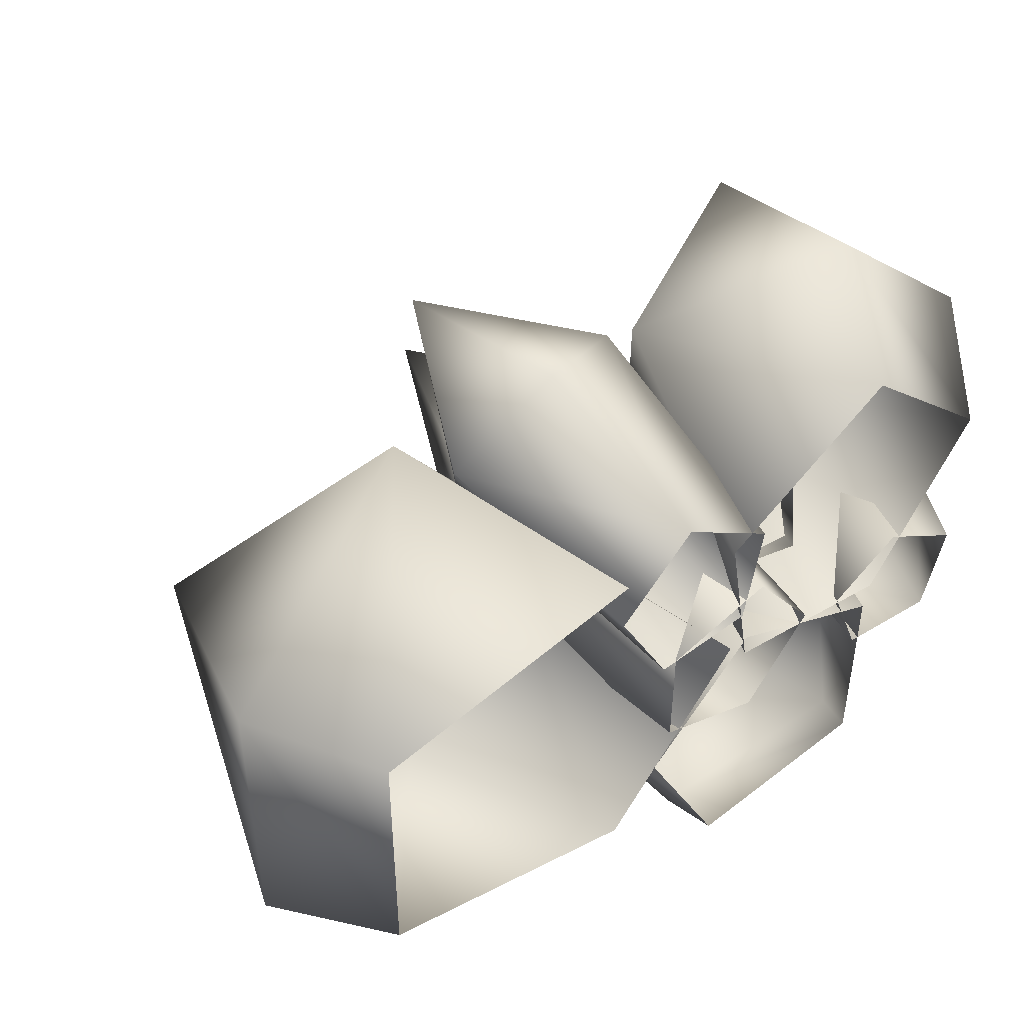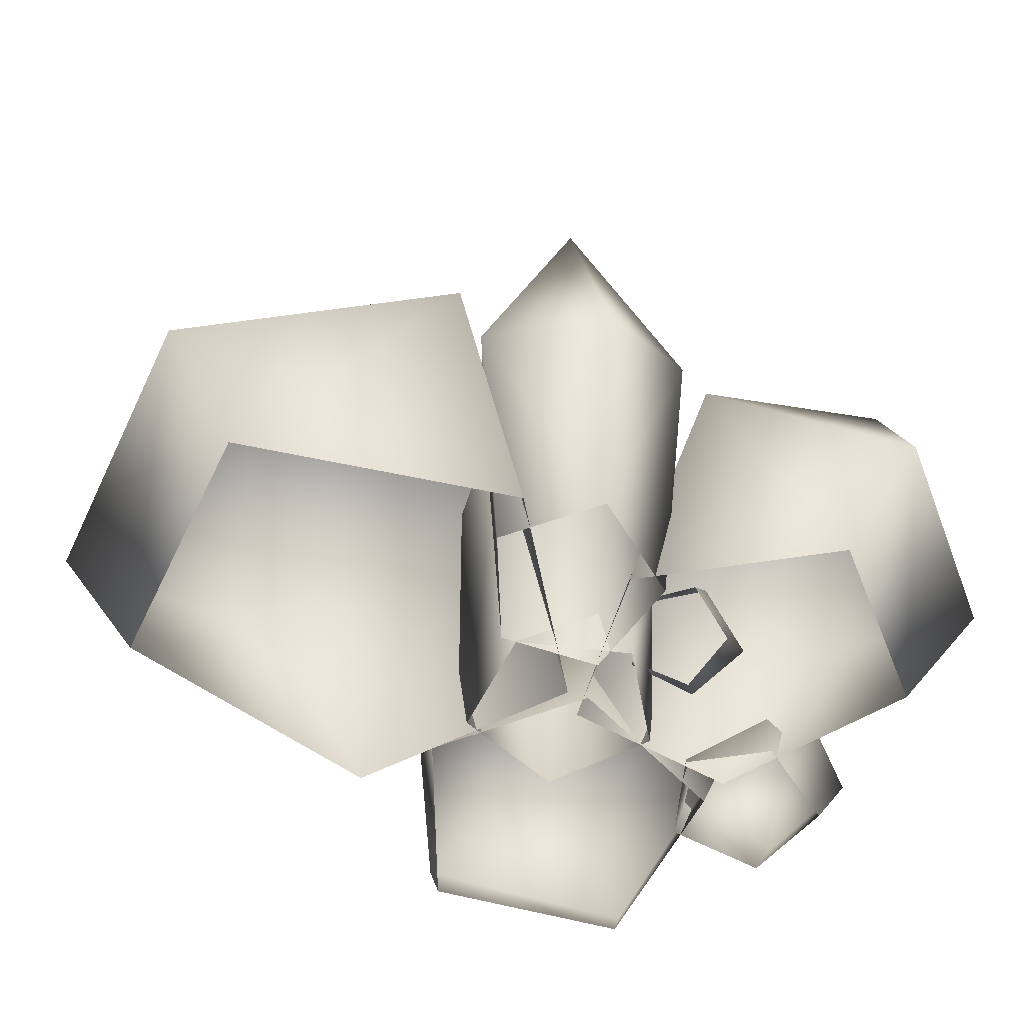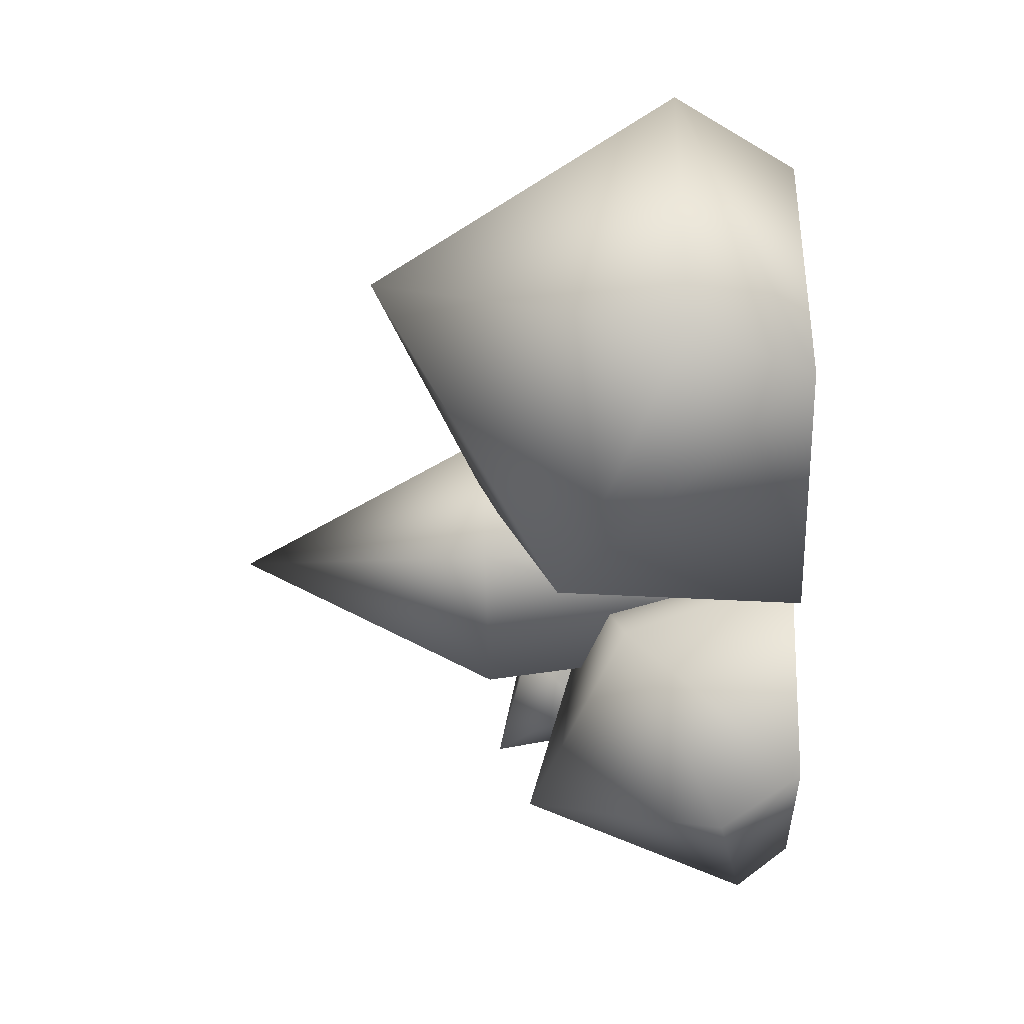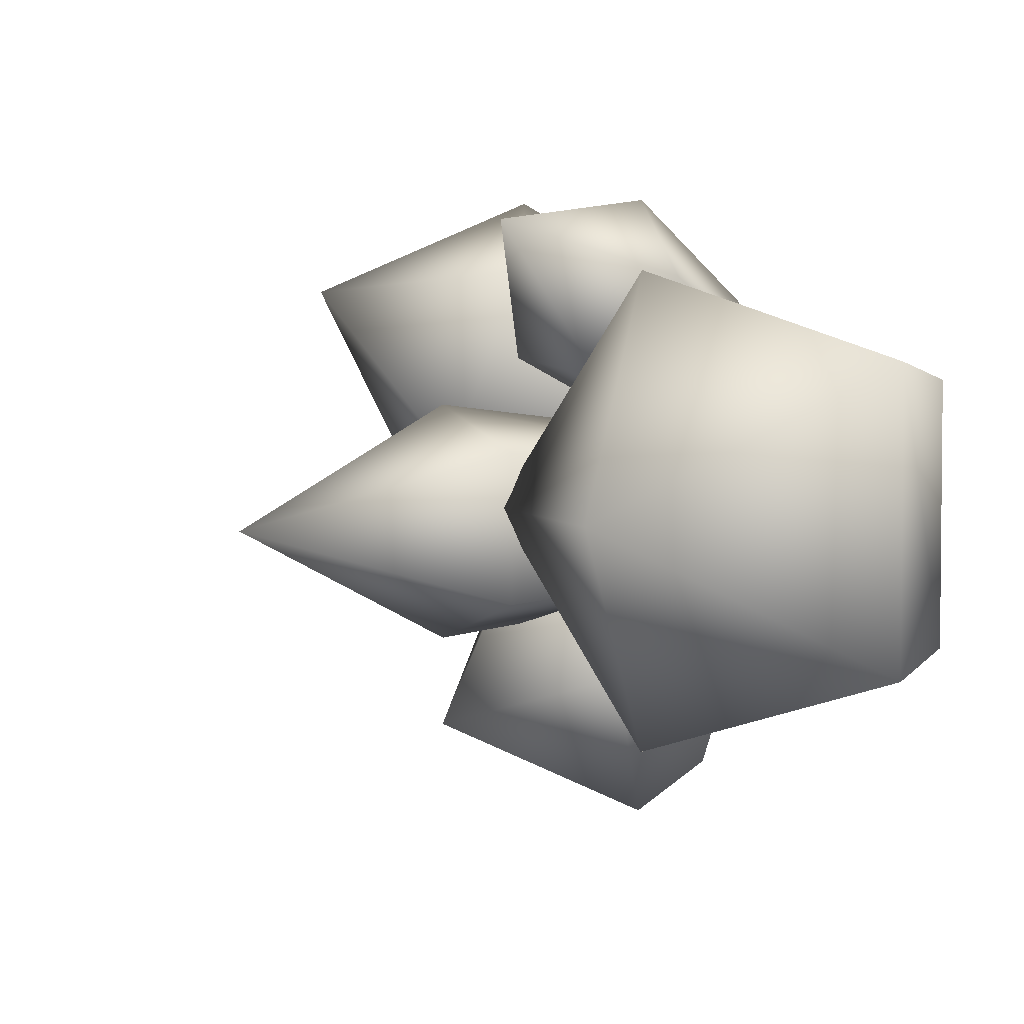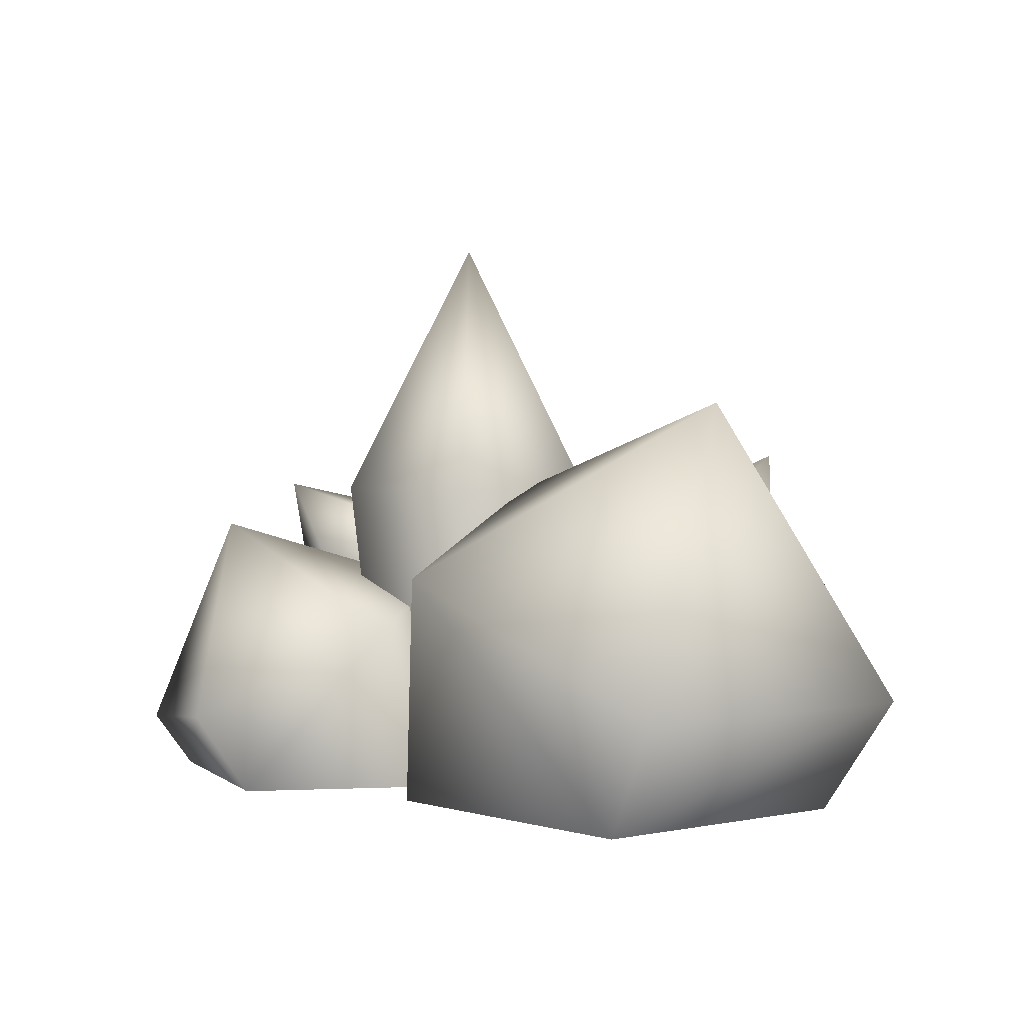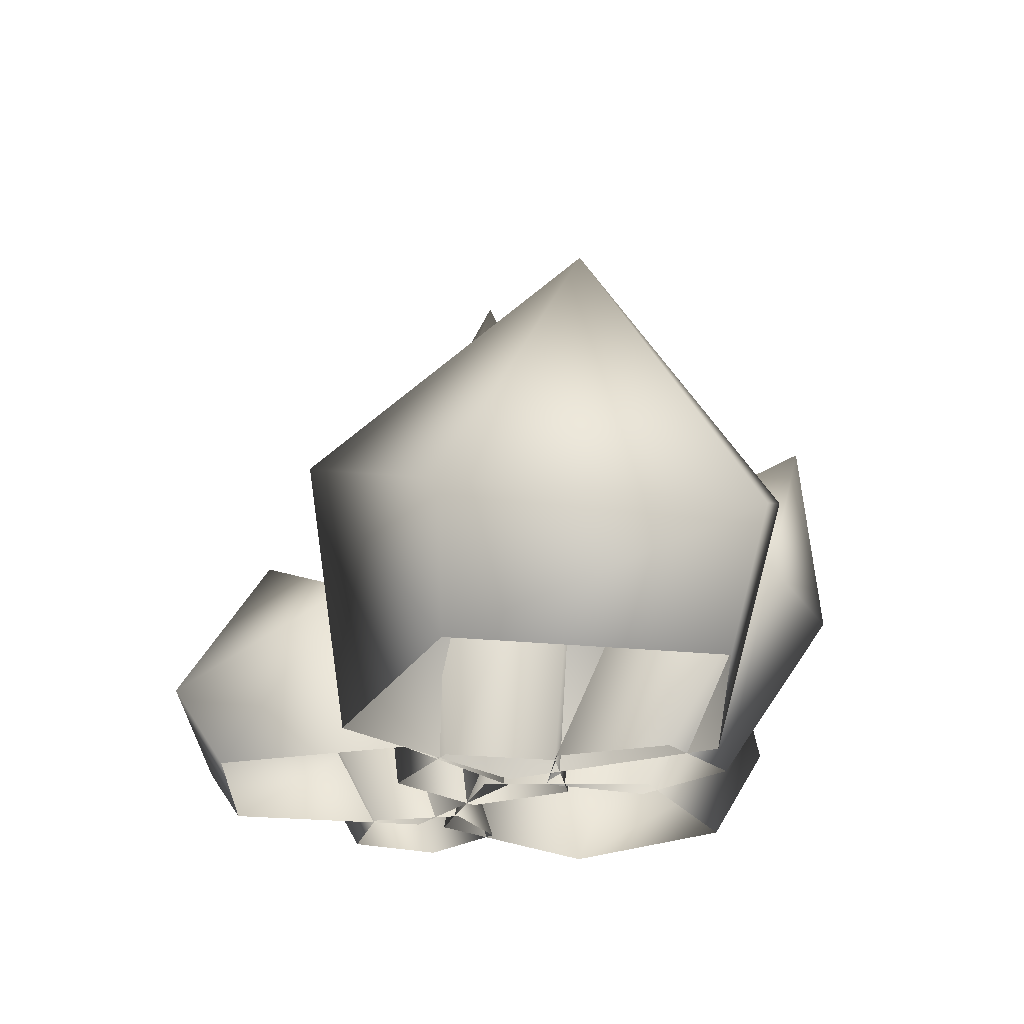
<metadata>
{"format":"obj","ext":"obj","renderer":"f3d","projection":"perspective","resolution":1024,"background":"white","views":[{"elev":47.5,"azim":-37.2,"up":"+Z"},{"elev":-55.0,"azim":-25.4,"up":"+Y"},{"elev":-38.2,"azim":-88.2,"up":"+Z"},{"elev":3.3,"azim":-120.2,"up":"+Z"},{"elev":3.5,"azim":-124.0,"up":"+Y"},{"elev":-23.9,"azim":-100.0,"up":"+Y"}]}
</metadata>
<code>
g fcbg_cityforestcrystal_001_crystal_04
v 1.153 0.6562 0.1609
v 1.63 2.471 -0.5008
v 1.02 1.038 0.5485
v 1.814 1.943 -1.037
v 1.663 0.4585 0.2804
v 2.565 2.779 -1.045
v 2.519 1.669 -0.8716
v 1.846 0.7185 0.7417
v 2.772 2.029 -0.2336
v 1.449 1.077 0.9075
v 2.223 2.524 -0.004479
v 1.63 2.471 -0.5008
v 1.02 1.038 0.5485
v -0.7476 2.384e-07 -1.677
v 0.5244 2.384e-07 0.06207
v -0.1461 2.814 0.06207
v -1.586 2.143 -2.125
v -3.192 2.384e-07 -1.137
v -3.089 3.685 0.06207
v -3.916 1.056 -1.29
v -3.916 1.056 1.414
v -3.192 2.384e-07 1.261
v -1.586 2.143 2.249
v -0.1461 2.814 0.06207
v -0.7476 2.384e-07 1.801
v 0.5244 2.384e-07 0.06207
v 1.041 1.799 -0.2447
v 0.7179 2.384e-07 0.08469
v -0.3025 2.384e-07 -1.062
v -0.2818 1.546 -1.635
v 0.4913 2.384e-07 -2.691
v 1.618 2.457 -2.261
v 0.5953 0.7282 -3.154
v 2.256 2.384e-07 -2.421
v 2.46 0.4754 -2.703
v 2.736 1.137 -0.9049
v 1.041 1.799 -0.2447
v 2.248 2.384e-07 -0.5744
v 0.7179 2.384e-07 0.08469
v -0.4104 2.818 0.5791
v -0.1429 2.384e-07 0.3848
v -0.1429 2.384e-07 -0.6517
v -0.4104 2.818 -0.846
v 0.8428 2.384e-07 -0.972
v 0.5704 5.152 -0.1334
v 0.945 2.818 -1.286
v 1.452 2.384e-07 -0.1334
v 1.783 2.818 -0.1334
v 0.8428 2.384e-07 0.7051
v 0.945 2.818 1.02
v -0.4104 2.818 0.5791
v -0.1429 2.384e-07 0.3848
v 2.428 1.566 -0.6764
v 1.868 2.384e-07 -0.2209
v 2.178 2.384e-07 -1.036
v 2.658 1.174 -1.533
v 3.598 2.161 -1.184
v 3.104 2.384e-07 -1.115
v 3.541 0.7817 -1.456
v 3.857 0.9315 -0.5515
v 3.306 2.384e-07 -0.2727
v 3.17 1.416 -0.06991
v 2.428 1.566 -0.6764
v 2.514 2.384e-07 0.2366
v 1.868 2.384e-07 -0.2209
v 2.005 2.384e-07 2.51
v 0.4477 2.384e-07 1.42
v 0.8546 1.951 2.357
v 2.447 0.9982 3.154
v 3.295 2.384e-07 1.316
v 2.956 3.177 2.182
v 3.916 0.9733 1.768
v 3.231 1.91 0.1159
v 2.3 2.384e-07 -0.3054
v 1.339 2.514 0.4798
v 0.8546 1.951 2.357
v 0.7139 2.384e-07 -0.138
v 0.4477 2.384e-07 1.42
v 0.5183 1.89 2.522
v 0.7864 2.384e-07 1.443
v -0.08901 2.384e-07 2.053
v -0.4641 1.411 2.98
v -0.6901 3.097 2.727
v -1.352 1.594 2.216
v -0.7734 2.384e-07 1.331
v -0.918 2.187 1.286
v -0.278 2.384e-07 0.37
v 0.2378 2.37 1.475
v 0.5183 1.89 2.522
v 0.6274 2.384e-07 0.454
v 0.7864 2.384e-07 1.443
g fcbg_cityforestcrystal_001_crystal_04_0
f 3 2 1
f 2 4 1
f 1 4 5
f 2 6 4
f 4 7 5
f 4 6 7
f 5 7 8
f 7 9 8
f 7 6 9
f 8 9 10
f 9 6 11
f 9 11 10
f 11 6 12
f 10 11 13
f 11 12 13
f 16 15 14
f 17 16 14
f 17 14 18
f 17 19 16
f 20 17 18
f 20 19 17
f 20 18 21
f 21 19 20
f 18 22 21
f 23 19 21
f 21 22 23
f 24 19 23
f 22 25 23
f 23 25 24
f 25 26 24
f 29 28 27
f 30 29 27
f 31 29 30
f 27 32 30
f 33 31 30
f 30 32 33
f 34 31 33
f 33 32 35
f 35 34 33
f 35 32 36
f 35 36 34
f 36 32 37
f 36 38 34
f 36 37 38
f 37 39 38
f 42 41 40
f 43 42 40
f 44 42 43
f 40 45 43
f 46 44 43
f 43 45 46
f 47 44 46
f 48 47 46
f 46 45 48
f 49 47 48
f 48 45 50
f 50 49 48
f 50 45 51
f 52 49 50
f 51 52 50
f 55 54 53
f 56 55 53
f 53 57 56
f 58 55 56
f 59 58 56
f 56 57 59
f 59 60 58
f 59 57 60
f 60 61 58
f 60 57 62
f 60 62 61
f 62 57 63
f 62 64 61
f 62 63 64
f 63 65 64
f 68 67 66
f 69 68 66
f 69 66 70
f 69 71 68
f 72 69 70
f 72 71 69
f 72 70 73
f 73 71 72
f 70 74 73
f 75 71 73
f 73 74 75
f 76 71 75
f 74 77 75
f 76 75 78
f 75 77 78
f 81 80 79
f 82 81 79
f 79 83 82
f 82 84 81
f 82 83 84
f 84 85 81
f 84 86 85
f 84 83 86
f 86 87 85
f 86 83 88
f 86 88 87
f 88 83 89
f 88 90 87
f 89 91 88
f 91 90 88

</code>
